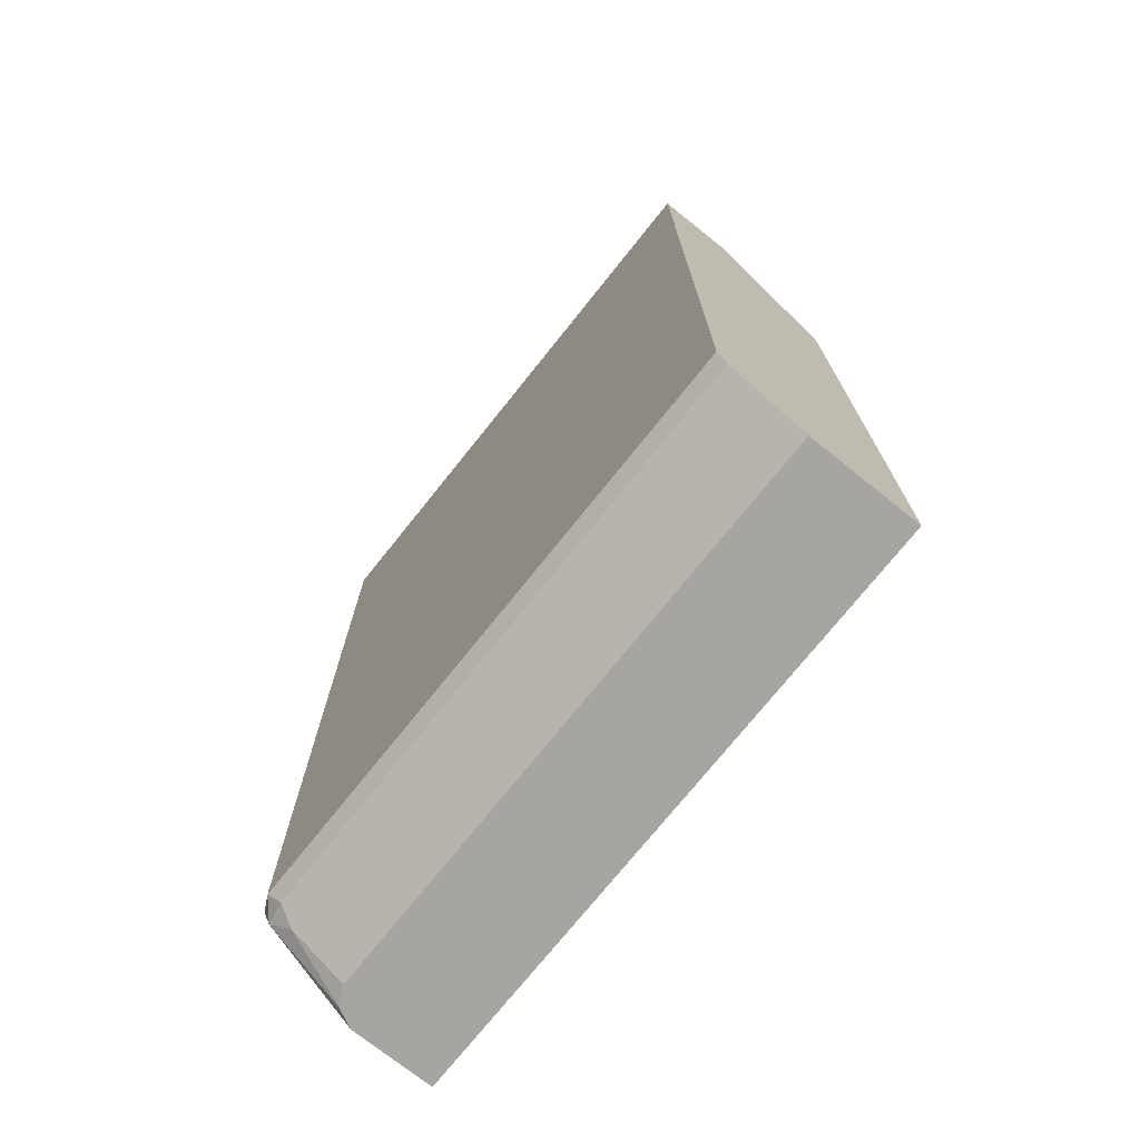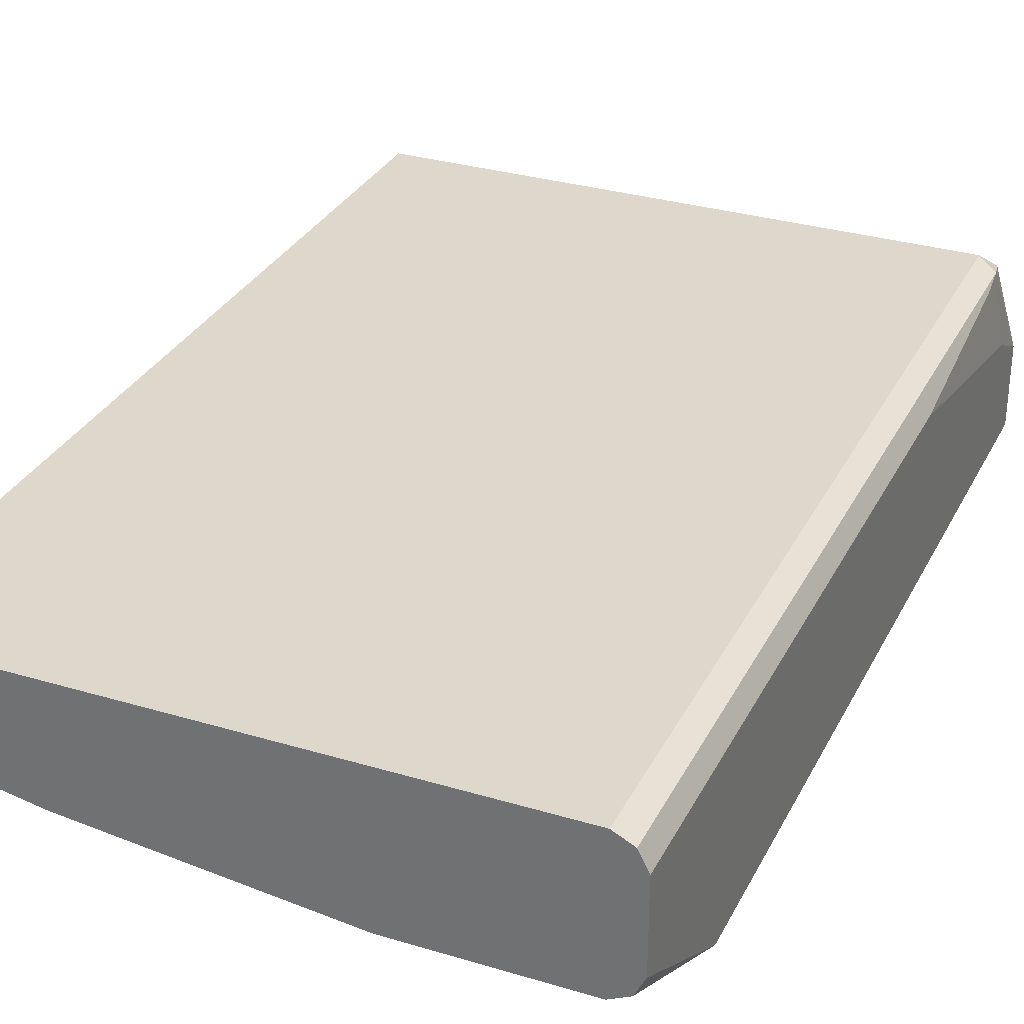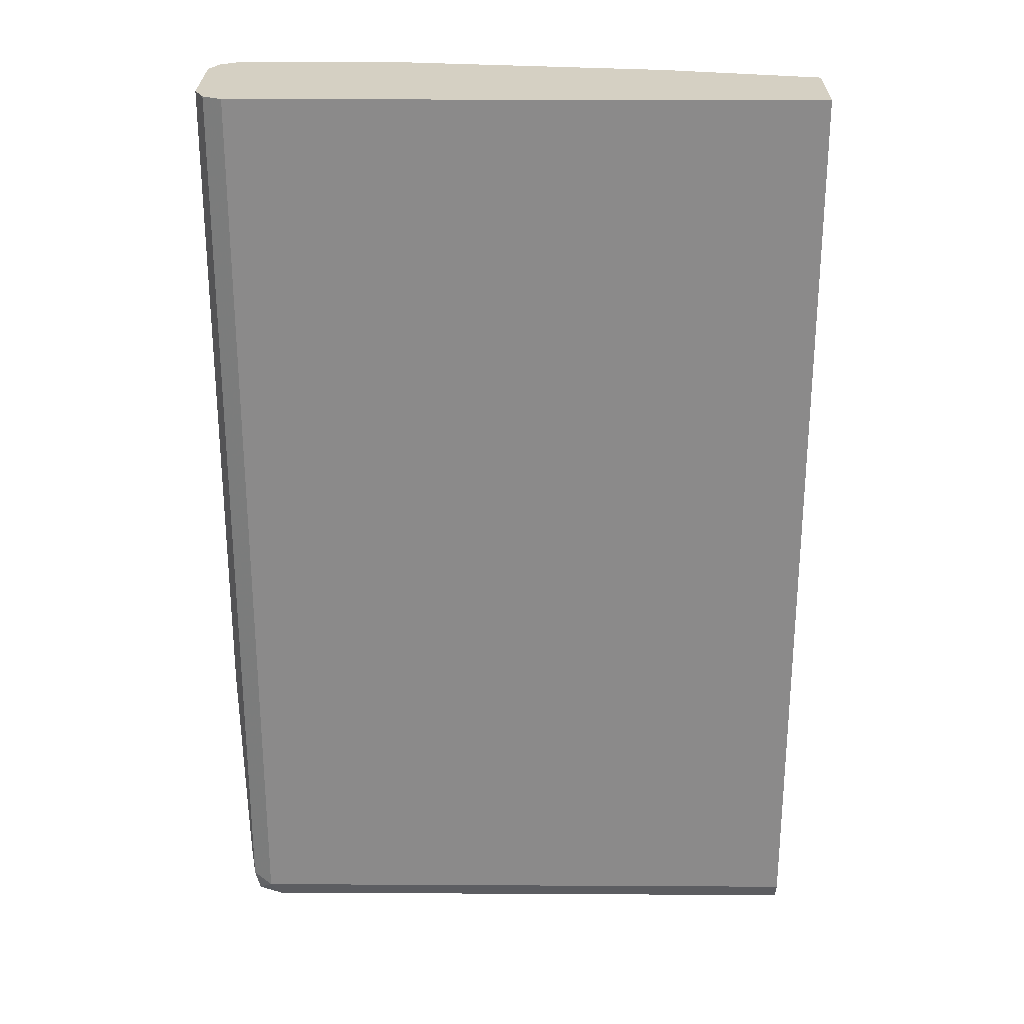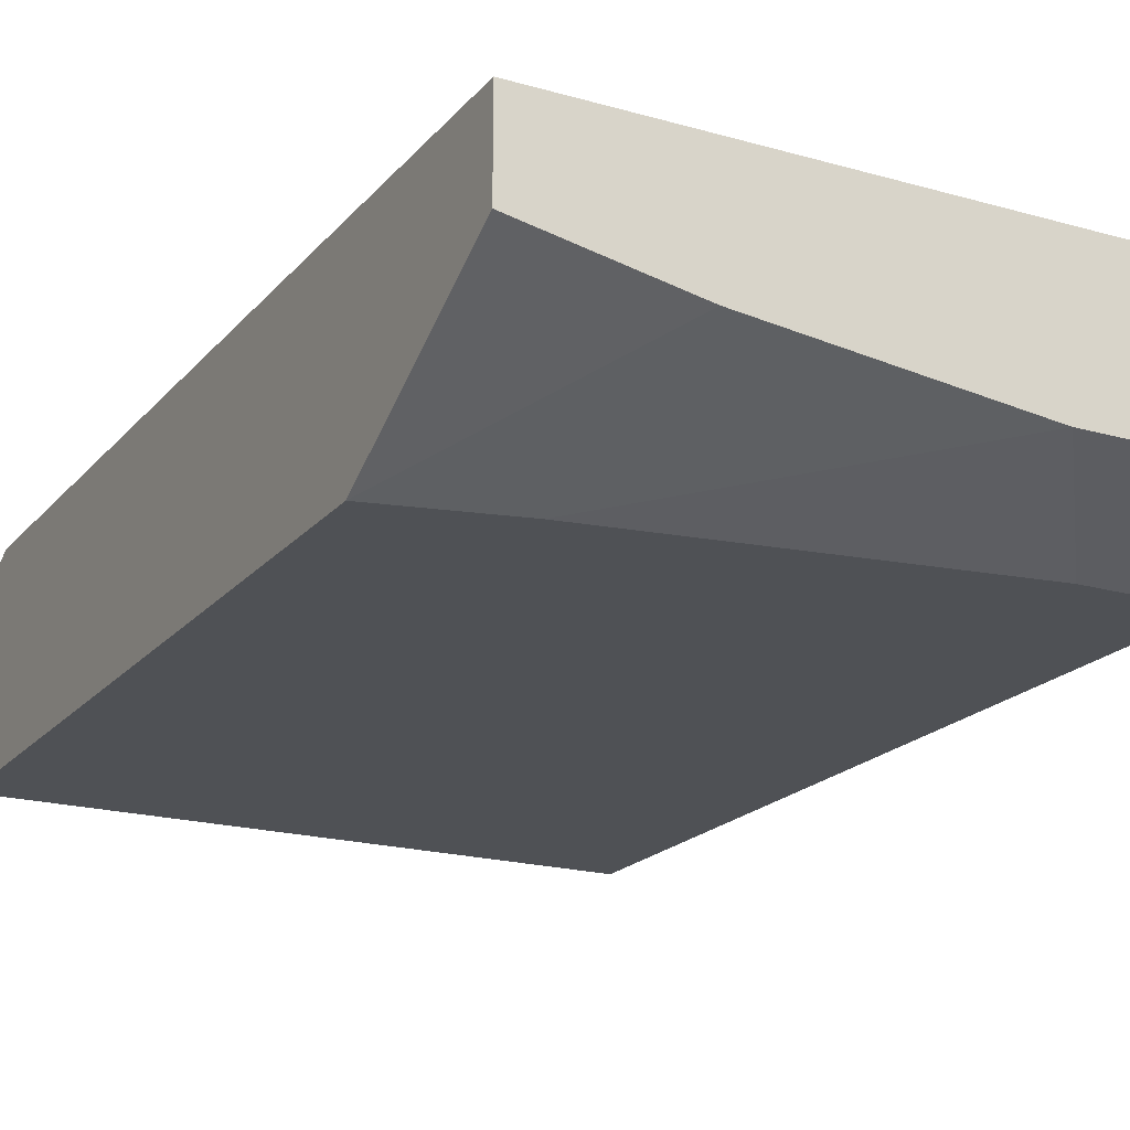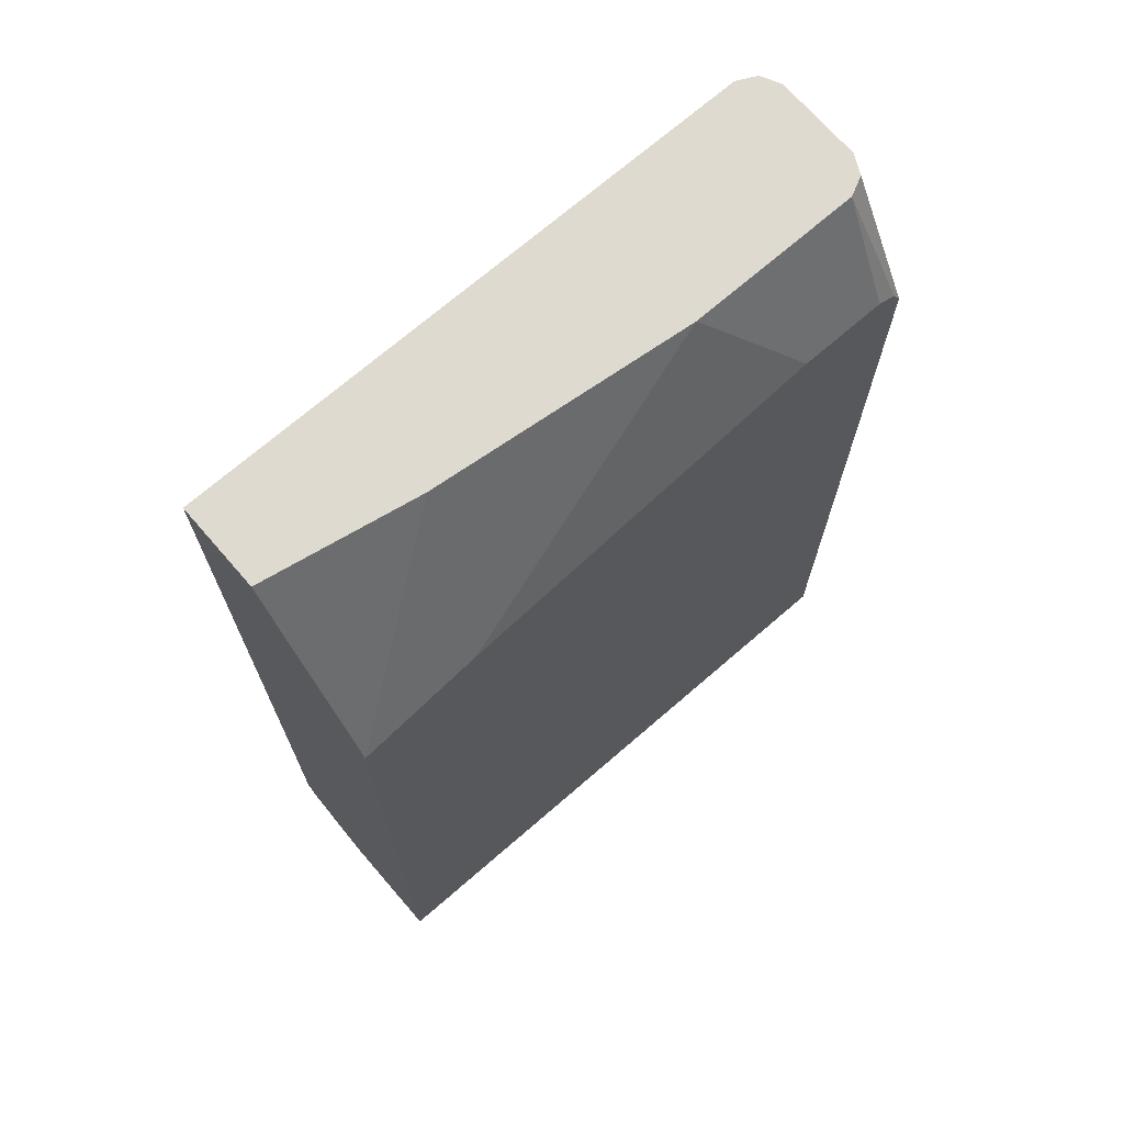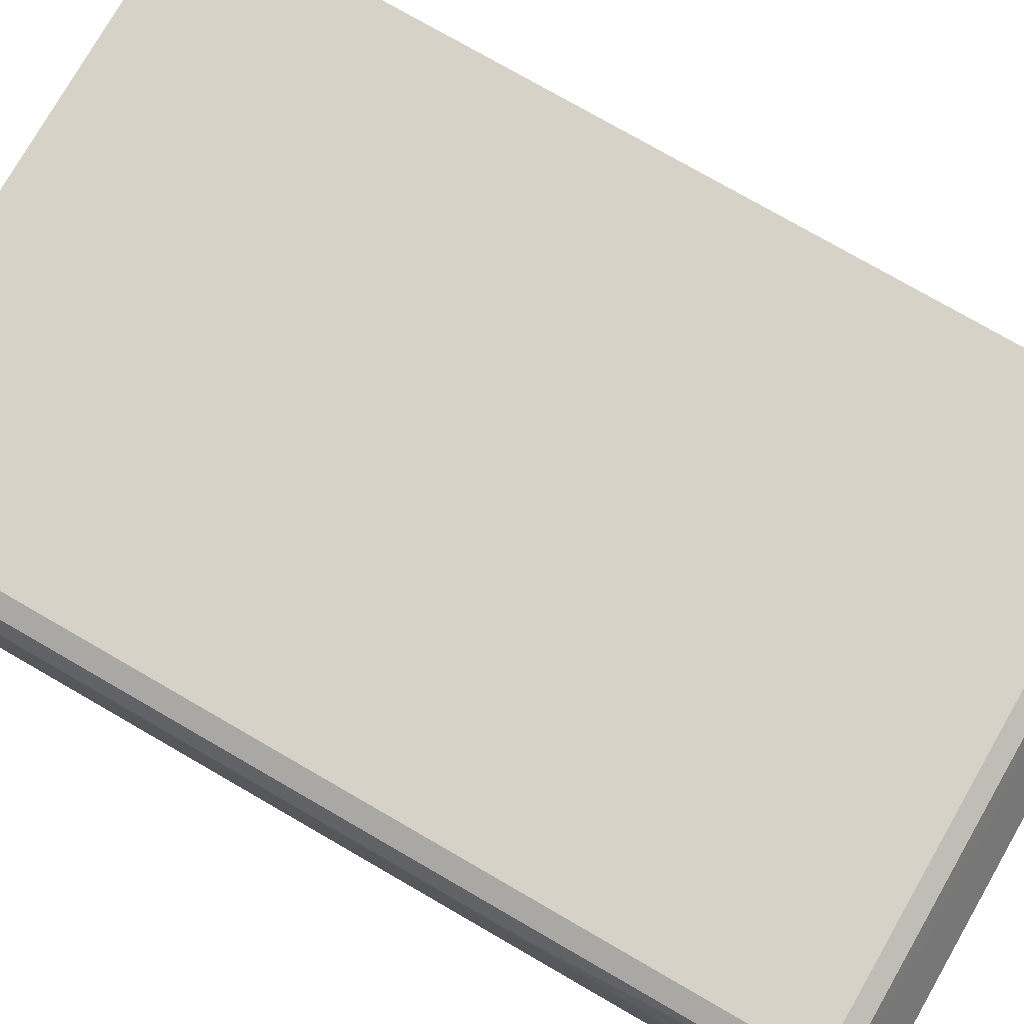
<metadata>
{"format":"obj","ext":"obj","renderer":"f3d","projection":"perspective","resolution":1024,"background":"white","views":[{"elev":-73.8,"azim":-128.6,"up":"+Z"},{"elev":31.1,"azim":23.2,"up":"+Y"},{"elev":26.3,"azim":-179.5,"up":"+Z"},{"elev":-19.7,"azim":-27.9,"up":"+Y"},{"elev":70.8,"azim":-40.9,"up":"+Z"},{"elev":77.6,"azim":119.9,"up":"+Y"}]}
</metadata>
<code>
v -0.1395 0.3815 0.4582
v -0.03814 0.3625 0.4582
v -0.1395 0.4388 0.4582
v -0.1395 0.3067 0.3243
v 0.1335 0.3434 0.4582
v -0.0572 0.3067 0.3434
v 0.248 0.4388 0.4582
v -0.1395 0.4388 -0.1526
v -0.1395 0.3067 -0.1904
v 0.1908 0.3067 0.3815
v 0.248 0.3434 0.4582
v 0.2487 0.4384 0.4582
v 0.248 0.4388 -0.1526
v -0.1395 0.4324 -0.1653
v -0.1395 0.3817 -0.1904
v 0.2671 0.3067 -0.1904
v 0.248 0.3067 0.3815
v 0.2607 0.3498 0.4582
v 0.2607 0.3067 0.3752
v 0.2607 0.4324 0.4582
v 0.2607 0.4324 -0.1462
v 0.2575 0.4292 -0.1621
v 0.2416 0.4324 -0.1653
v -0.1395 0.4315 -0.1657
v 0.2482 0.3817 -0.1904
v -0.1395 0.4197 -0.1716
v 0.2671 0.3067 0.3624
v 0.2671 0.3625 -0.1904
v 0.2671 0.3625 0.4582
v 0.2612 0.3067 0.3742
v 0.2671 0.4197 0.4582
v 0.2623 0.4292 -0.124
v 0.2671 0.3815 -0.1526
v 0.2607 0.4133 -0.1653
v 0.2607 0.3752 -0.1904
v 0.248 0.4197 -0.1716
v 0.2671 0.4197 0.01908
f 16 31 29
f 16 33 37
f 16 28 33
f 15 36 25
f 15 26 36
f 16 37 31
f 14 23 24
f 12 20 21
f 13 21 22
f 12 21 13
f 11 19 18
f 11 17 19
f 16 29 27
f 9 28 16
f 13 22 23
f 18 19 30
f 22 35 36
f 18 27 29
f 9 35 28
f 32 37 33
f 25 36 35
f 24 36 26
f 23 36 24
f 22 36 23
f 22 28 35
f 22 34 28
f 21 34 22
f 21 28 34
f 21 33 28
f 21 32 33
f 20 32 21
f 20 37 32
f 20 31 37
f 18 30 27
f 9 25 35
f 2 4 6
f 8 23 14
f 1 26 15
f 1 24 26
f 1 14 24
f 1 8 14
f 1 3 8
f 1 7 3
f 1 15 9
f 1 12 7
f 1 31 20
f 1 18 29
f 1 11 18
f 1 5 11
f 1 2 5
f 9 15 25
f 1 20 12
f 1 9 4
f 1 29 31
f 5 17 11
f 8 13 23
f 7 12 13
f 5 6 10
f 5 10 17
f 4 10 6
f 4 19 17
f 4 17 10
f 4 27 30
f 4 16 27
f 4 9 16
f 3 13 8
f 3 7 13
f 2 6 5
f 4 30 19
f 1 4 2

</code>
